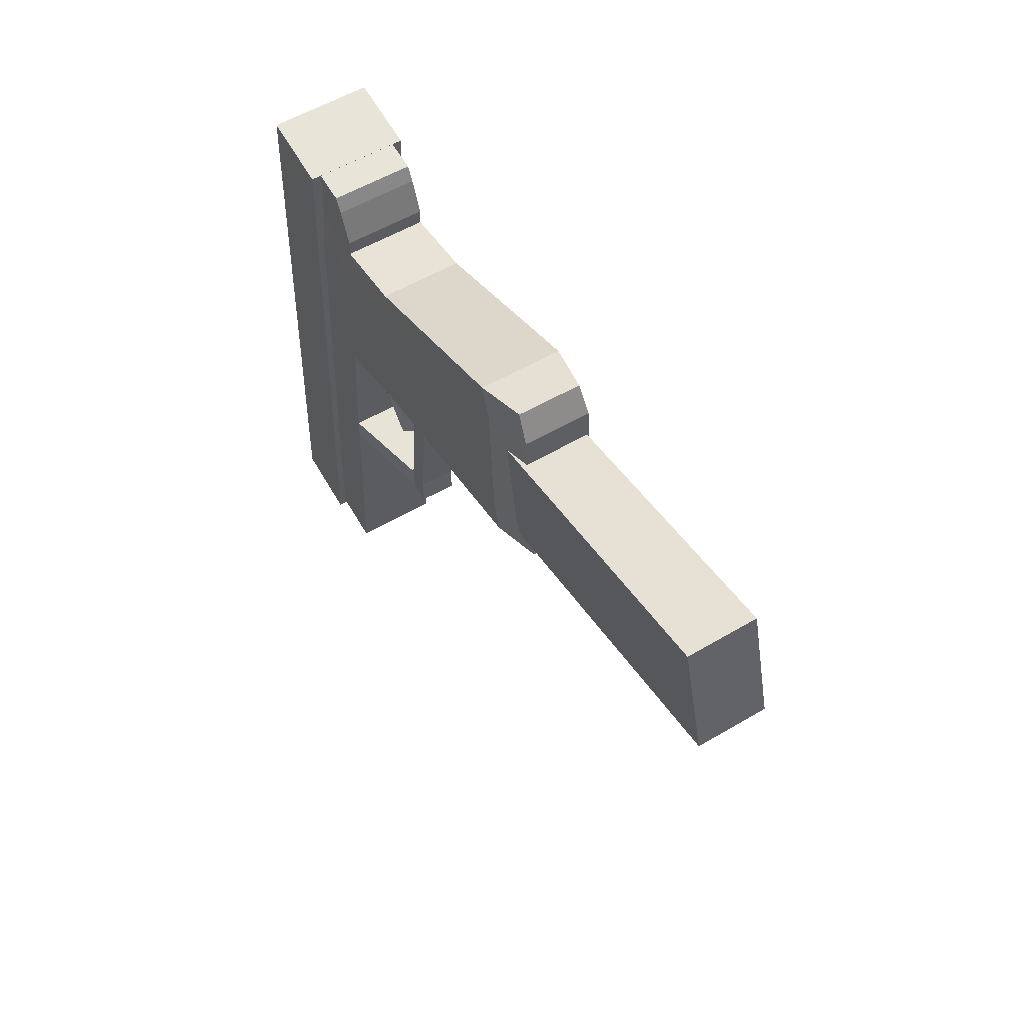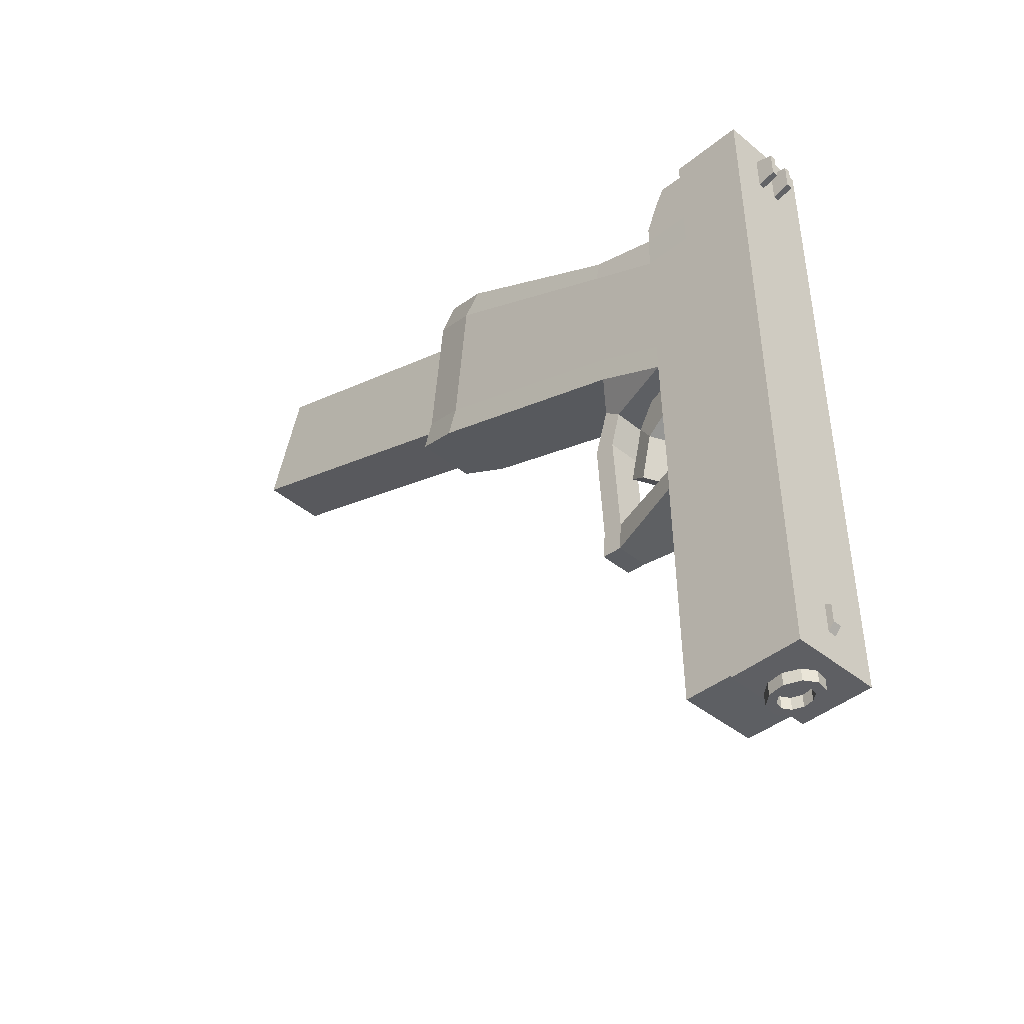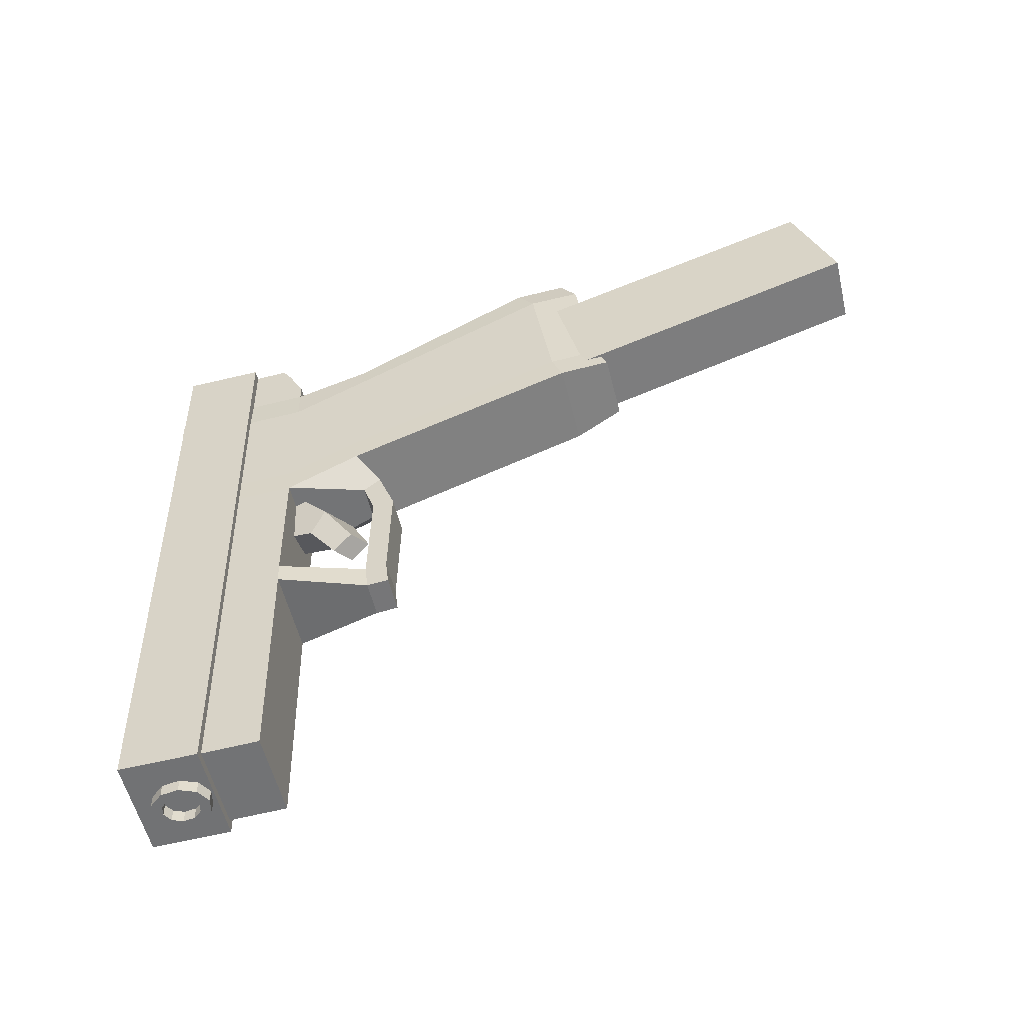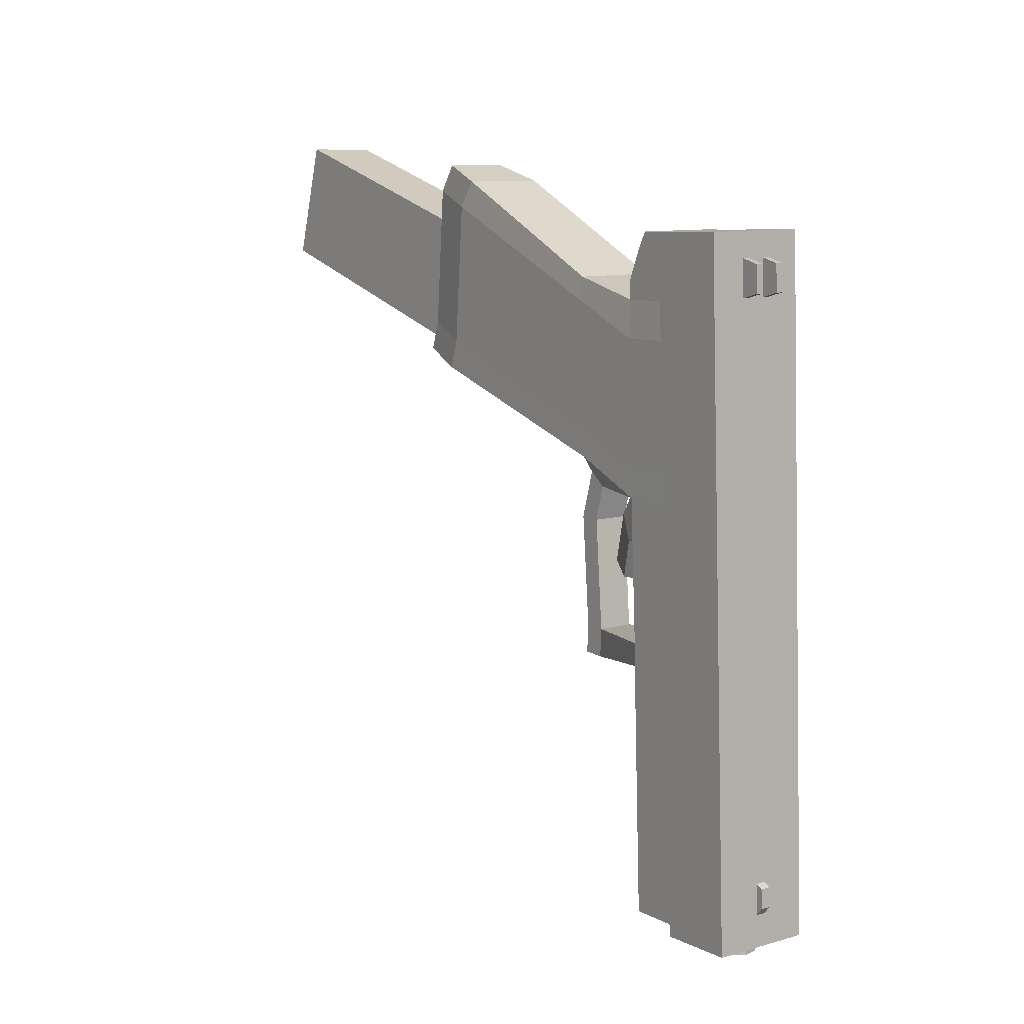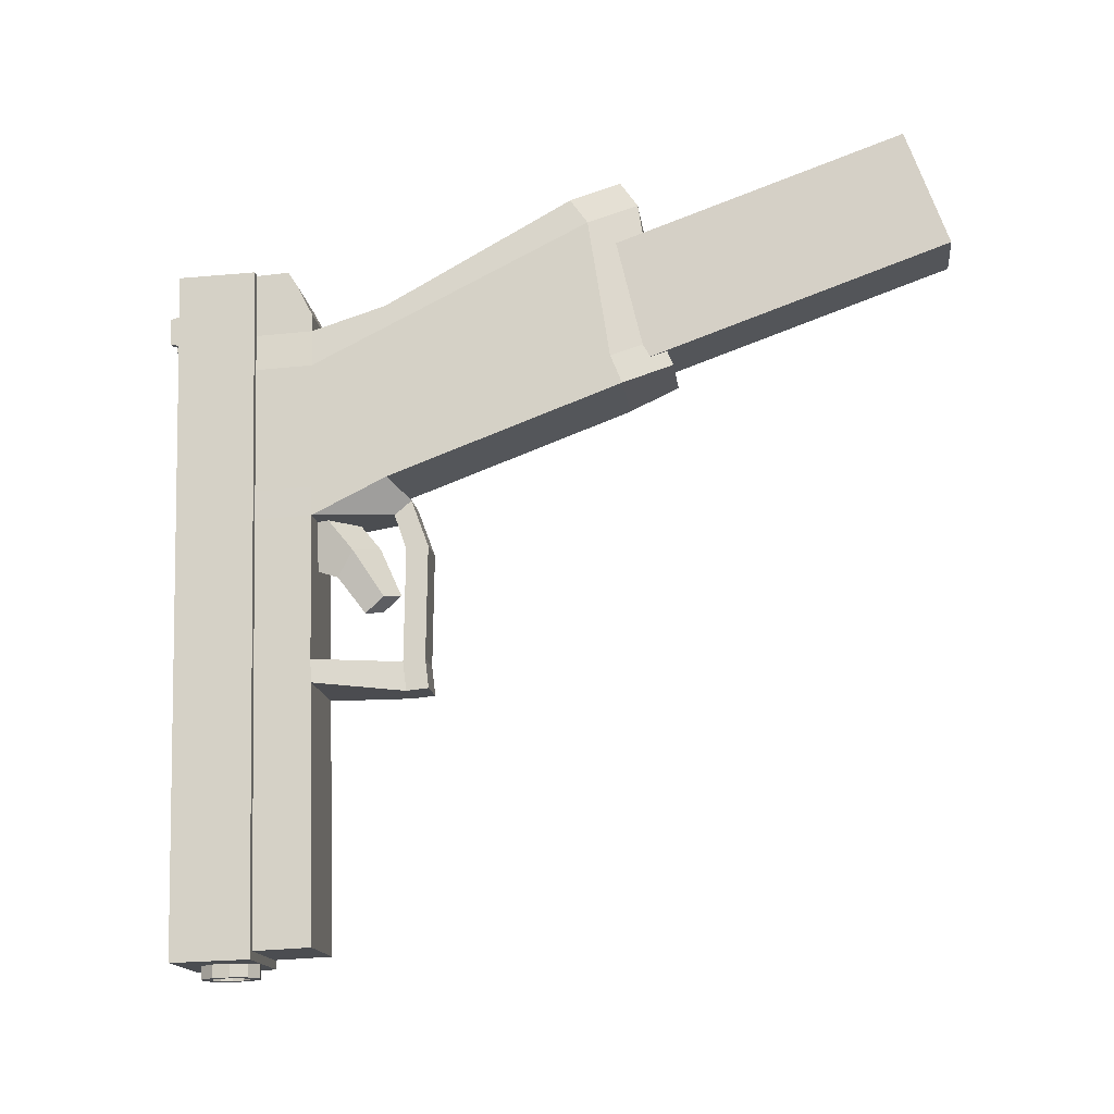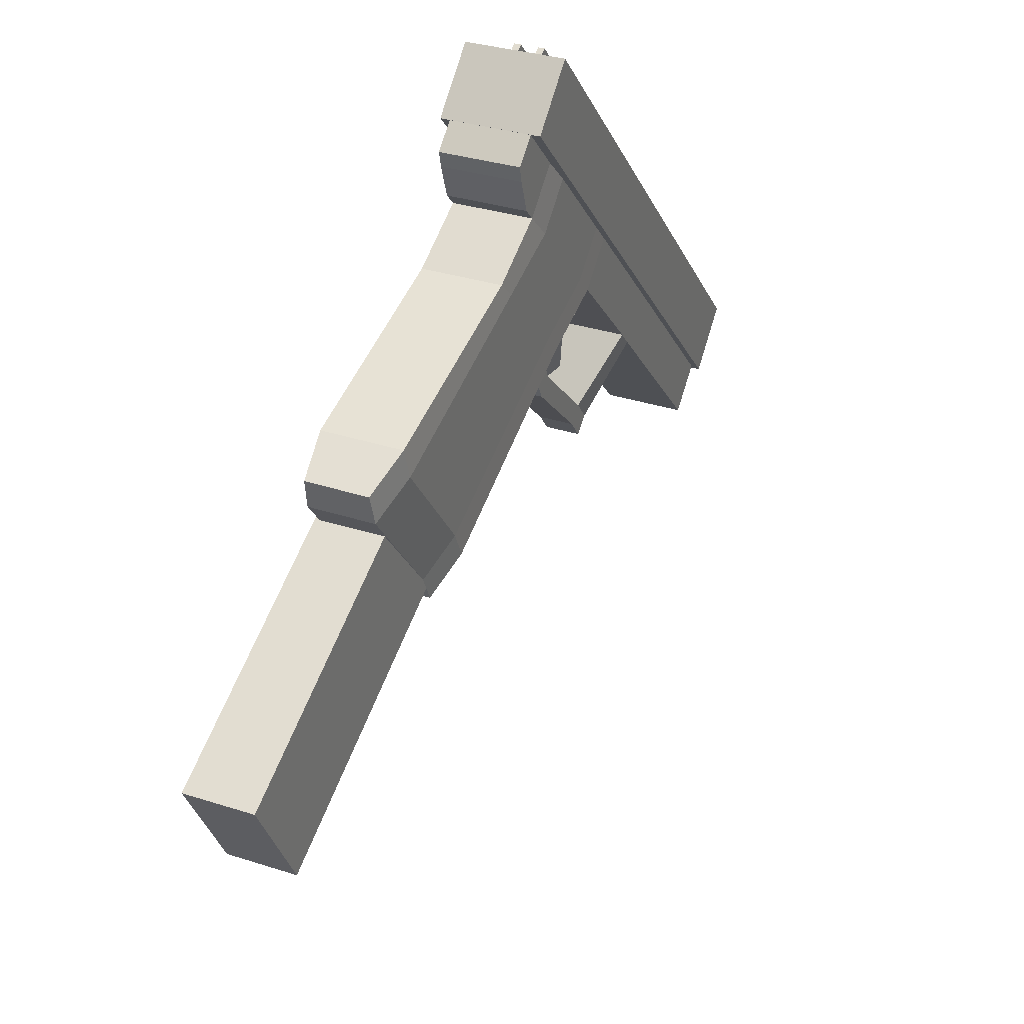
<metadata>
{"format":"obj","ext":"obj","renderer":"f3d","projection":"perspective","resolution":1024,"background":"white","views":[{"elev":65.5,"azim":-47.7,"up":"+Z"},{"elev":-44.8,"azim":117.2,"up":"+Z"},{"elev":-51.8,"azim":-93.9,"up":"+Z"},{"elev":4.6,"azim":127.0,"up":"+Z"},{"elev":-12.3,"azim":-100.2,"up":"+Z"},{"elev":-13.9,"azim":20.4,"up":"+Y"}]}
</metadata>
<code>
o Cube.003
v 0.2011 0.3305 -0.09777
v 0.2204 0.3528 -0.1855
v 0.1863 0.3956 -0.1946
v 0.1671 0.3734 -0.1069
v 0.1713 0.2766 -0.1705
v 0.1373 0.3194 -0.1796
v 0.1514 0.3383 -0.2168
v 0.1854 0.2954 -0.2076
v 0.1629 0.2723 -0.2628
v 0.1412 0.2997 -0.2687
v 0.1468 0.2489 -0.2412
v 0.125 0.2762 -0.247
f 1 2 3 4
f 5 1 4 6
f 6 4 3 7
f 7 3 2 8
f 1 5 8 2
f 7 8 9 10
f 8 5 11 9
f 5 6 12 11
f 6 7 10 12
f 11 12 10 9
o Cube.002
v 0.01247 -0.4591 0.402
v -0.08264 -0.4303 0.4065
v -0.1076 -0.4867 0.239
v -0.01247 -0.5154 0.2345
v 0.1419 -0.00483 0.2299
v 0.1169 -0.06121 0.06236
v 0.02181 -0.03242 0.06683
v 0.04676 0.02396 0.2343
f 13 14 15 16
f 17 18 19 20
f 13 17 20 14
f 14 20 19 15
f 15 19 18 16
f 17 13 16 18
o Cube.001
v 0.3058 0.4222 0.2227
v 0.1693 0.4655 0.2309
v 0.1049 0.448 -0.747
v 0.2415 0.4048 -0.7552
v 0.339 0.5278 0.2187
v 0.2747 0.5104 -0.7593
v 0.1382 0.5536 -0.7511
v 0.2025 0.5711 0.2269
v 0.2154 0.5286 -0.7119
v 0.2199 0.5401 -0.6987
v 0.2217 0.5406 -0.6707
v 0.2188 0.5301 -0.6644
v 0.2081 0.5449 -0.6699
v 0.2063 0.5444 -0.6979
v 0.2018 0.5329 -0.711
v 0.2052 0.5344 -0.6636
v 0.2517 0.5492 0.1353
v 0.261 0.5775 0.1412
v 0.2636 0.5782 0.1796
v 0.2552 0.5501 0.1891
v 0.2545 0.5811 0.1802
v 0.2519 0.5804 0.1417
v 0.2426 0.5521 0.1359
v 0.2461 0.553 0.1897
v 0.2938 0.5671 0.1392
v 0.2847 0.57 0.1397
v 0.2872 0.5707 0.1782
v 0.2963 0.5678 0.1776
v 0.2845 0.5388 0.1333
v 0.2753 0.5417 0.1339
v 0.288 0.5398 0.1871
v 0.2789 0.5427 0.1877
f 21 22 23 24
f 25 26 27 28
f 21 25 28 22
f 22 28 27 23
f 23 27 26 24
f 25 21 24 26
f 29 30 31 32
f 33 34 35 36
f 31 33 36 32
f 32 36 35 29
f 29 35 34 30
f 30 34 33 31
f 37 38 39 40
f 41 42 43 44
f 39 41 44 40
f 40 44 43 37
f 37 43 42 38
f 38 42 41 39
f 45 46 47 48
f 49 50 46 45
f 51 52 50 49
f 48 47 52 51
f 47 46 50 52
f 49 45 48 51
o Cube.004
v 0.03706 0.002759 0.2889
v 0.1164 0.2811 0.1419
v 0.1046 0.2781 -0.03907
v 0.01611 -0.02487 0.08606
v 0.2332 0.2441 0.1349
v 0.1538 -0.03424 0.2819
v 0.1329 -0.06187 0.07904
v 0.2214 0.2411 -0.04609
v 0.1258 -0.07734 0.03809
v 0.2188 0.2401 -0.08752
v 0.1016 0.2773 -0.08047
v 0.008507 -0.04018 0.04514
v 0.04986 0.02544 0.3253
v 0.1219 0.2812 0.1756
v 0.2325 0.2462 0.169
v 0.1604 -0.009598 0.3187
v 0.262 0.3452 0.08176
v 0.2626 0.3476 0.135
v 0.152 0.3826 0.1417
v 0.1453 0.3822 0.08878
v 0.1335 0.3793 -0.09222
v 0.1304 0.3784 -0.1336
v 0.2477 0.3412 -0.1407
v 0.2502 0.3423 -0.09924
v 0.04263 -0.04625 0.3532
v 0.1282 -0.07336 0.3481
v 0.1208 -0.09778 0.3113
v 0.03054 -0.06916 0.3167
v 0.09276 -0.1409 0.06749
v 0.00204 -0.1121 0.07294
v 0.009584 -0.09678 0.1139
v 0.09989 -0.1254 0.1084
v 0.2748 0.4208 -0.1036
v 0.2867 0.4237 0.0774
v 0.1699 0.4607 0.08442
v 0.1581 0.4578 -0.09659
v 0.2723 0.4197 -0.145
v 0.155 0.4569 -0.138
v 0.1766 0.4611 0.1373
v 0.2872 0.4261 0.1306
v 0.1784 0.4617 0.1633
v 0.2889 0.4267 0.1567
v 0.2643 0.3481 0.1611
v 0.1537 0.3832 0.1677
v 0.274 0.3702 0.2067
v 0.1635 0.4052 0.2134
v 0.1815 0.4627 0.2097
v 0.292 0.4277 0.203
v 0.1828 0.4632 0.2297
v 0.2934 0.4281 0.2231
v 0.279 0.3821 0.2264
v 0.1685 0.4172 0.233
v 0.1748 0.2233 -0.1111
v 0.1808 0.2463 -0.1316
v 0.1312 0.2621 -0.1286
v 0.1251 0.239 -0.1081
v 0.1138 0.2159 -0.1752
v 0.1634 0.2002 -0.1782
v 0.123 0.2458 -0.1786
v 0.1726 0.23 -0.1816
v 0.1547 0.2035 -0.3395
v 0.164 0.2333 -0.343
v 0.1143 0.249 -0.34
v 0.1051 0.2192 -0.3366
v 0.1012 0.2147 -0.3777
v 0.1508 0.199 -0.3807
v 0.1104 0.2445 -0.3811
v 0.1601 0.2288 -0.3841
v 0.115 0.375 -0.3725
v 0.2322 0.3378 -0.3796
v 0.2346 0.3391 -0.3467
v 0.1174 0.3763 -0.3396
v 0.2585 0.4152 -0.3511
v 0.1412 0.4524 -0.344
v 0.2563 0.4145 -0.3838
v 0.139 0.4517 -0.3768
v 0.2084 0.3308 -0.7385
v 0.2325 0.4075 -0.7427
v 0.1152 0.4447 -0.7356
v 0.09117 0.368 -0.7314
v 0.2169 0.4891 -0.7735
v 0.2373 0.4932 -0.4553
v 0.2395 0.4685 -0.4552
v 0.219 0.4643 -0.7733
v 0.2287 0.4452 -0.4542
v 0.2083 0.4411 -0.7723
v 0.2092 0.4323 -0.4527
v 0.1887 0.4282 -0.7709
v 0.1883 0.4347 -0.4514
v 0.1679 0.4306 -0.7696
v 0.1741 0.4515 -0.4507
v 0.1537 0.4473 -0.7689
v 0.172 0.4762 -0.4509
v 0.1515 0.4721 -0.7691
v 0.1827 0.4995 -0.4519
v 0.1623 0.4953 -0.7701
v 0.2022 0.5123 -0.4533
v 0.1818 0.5082 -0.7715
v 0.2231 0.51 -0.4546
v 0.2027 0.5058 -0.7728
v 0.2068 0.4657 -0.7725
v 0.2054 0.4815 -0.7726
v 0.1999 0.4509 -0.7719
v 0.1875 0.4427 -0.771
v 0.1742 0.4442 -0.7702
v 0.1651 0.4549 -0.7697
v 0.1637 0.4707 -0.7698
v 0.1706 0.4855 -0.7705
v 0.1831 0.4937 -0.7714
v 0.1964 0.4922 -0.7722
v 0.2182 0.468 -0.5953
v 0.2168 0.4838 -0.5954
v 0.2113 0.4532 -0.5947
v 0.1989 0.445 -0.5938
v 0.1856 0.4465 -0.5929
v 0.1765 0.4572 -0.5925
v 0.1751 0.473 -0.5926
v 0.182 0.4878 -0.5932
v 0.1944 0.496 -0.5941
v 0.2078 0.4945 -0.595
f 53 54 55 56
f 57 58 59 60
f 60 59 61 62
f 56 55 63 64
f 64 63 62 61
f 54 53 65 66
f 58 57 67 68
f 68 67 66 65
f 67 57 69 70
f 66 67 70 71
f 54 66 71 72
f 63 55 73 74
f 60 62 75 76
f 55 54 72 73
f 57 60 76 69
f 68 65 77 78
f 58 68 78 79
f 65 53 80 77
f 64 61 81 82
f 56 64 82 83
f 61 59 84 81
f 53 56 83 80
f 59 58 79 84
f 79 80 83 84
f 84 83 82 81
f 80 79 78 77
f 69 76 85 86
f 73 72 87 88
f 76 75 89 85
f 74 73 88 90
f 72 71 91 87
f 70 69 86 92
f 86 85 88 87
f 88 85 89 90
f 86 87 91 92
f 92 91 93 94
f 70 92 94 95
f 91 71 96 93
f 71 70 95 96
f 96 95 97 98
f 93 96 98 99
f 95 94 100 97
f 94 93 99 100
f 100 99 101 102
f 97 100 102 103
f 99 98 104 101
f 98 97 103 104
f 104 103 102 101
f 75 62 105 106
f 74 75 106 107
f 63 74 107 108
f 62 63 108 105
f 105 108 109 110
f 108 107 111 109
f 107 106 112 111
f 106 105 110 112
f 112 110 113 114
f 111 112 114 115
f 109 111 115 116
f 110 109 116 113
f 113 116 117 118
f 116 115 119 117
f 114 113 118 120
f 118 117 119 120
f 120 119 121 122
f 114 120 122 123
f 119 115 124 121
f 115 114 123 124
f 124 123 122 121
f 90 89 125 126
f 74 90 126 124
f 89 75 123 125
f 75 74 124 123
f 125 123 122 127
f 124 126 128 121
f 126 125 127 128
f 127 122 129 130
f 121 128 131 132
f 128 127 130 131
f 122 121 132 129
f 129 132 131 130
f 133 134 135 136
f 136 135 137 138
f 138 137 139 140
f 140 139 141 142
f 142 141 143 144
f 144 143 145 146
f 146 145 147 148
f 148 147 149 150
f 150 149 151 152
f 152 151 134 133
f 133 136 153 154
f 136 138 155 153
f 138 140 156 155
f 140 142 157 156
f 142 144 158 157
f 144 146 159 158
f 146 148 160 159
f 148 150 161 160
f 150 152 162 161
f 152 133 154 162
f 154 153 163 164
f 153 155 165 163
f 155 156 166 165
f 156 157 167 166
f 157 158 168 167
f 158 159 169 168
f 159 160 170 169
f 160 161 171 170
f 161 162 172 171
f 162 154 164 172
o Cylinder
v 0.1695 0.2809 0.111
v 0.1713 0.3106 -0.002927
v 0.1813 0.2846 0.1121
v 0.1831 0.3143 -0.001794
v 0.1907 0.2923 0.1143
v 0.1925 0.322 0.000385
v 0.1963 0.3031 0.1172
v 0.1981 0.3328 0.003279
v 0.1973 0.3151 0.1203
v 0.1991 0.3449 0.006448
v 0.1935 0.3267 0.1233
v 0.1954 0.3564 0.009408
v 0.1856 0.336 0.1256
v 0.1874 0.3658 0.01171
v 0.1746 0.3417 0.1269
v 0.1764 0.3714 0.013
v 0.1623 0.3427 0.127
v 0.1641 0.3725 0.01309
v 0.1506 0.3391 0.1258
v 0.1524 0.3688 0.01196
v 0.1412 0.3314 0.1237
v 0.143 0.3611 0.009778
v 0.1355 0.3206 0.1208
v 0.1373 0.3503 0.006883
v 0.1345 0.3085 0.1176
v 0.1363 0.3382 0.003715
v 0.1383 0.297 0.1146
v 0.1401 0.3267 0.000754
v 0.1463 0.2876 0.1123
v 0.1481 0.3174 -0.001548
v 0.1572 0.282 0.111
v 0.159 0.3117 -0.00284
v 0.1691 0.2873 0.1059
v 0.179 0.2904 0.1069
v 0.1869 0.297 0.1087
v 0.1917 0.3061 0.1111
v 0.1926 0.3163 0.1138
v 0.1894 0.3261 0.1163
v 0.1826 0.3339 0.1183
v 0.1734 0.3387 0.1194
v 0.163 0.3396 0.1194
v 0.153 0.3366 0.1185
v 0.1451 0.33 0.1166
v 0.1403 0.3209 0.1142
v 0.1395 0.3107 0.1115
v 0.1426 0.3009 0.109
v 0.1494 0.293 0.1071
v 0.1587 0.2883 0.106
v 0.1697 0.2844 0.09752
v 0.1815 0.2881 0.09865
v 0.1909 0.2958 0.1008
v 0.1965 0.3066 0.1037
v 0.1975 0.3187 0.1069
v 0.1938 0.3302 0.1099
v 0.1858 0.3395 0.1122
v 0.1748 0.3452 0.1134
v 0.1625 0.3463 0.1135
v 0.1508 0.3426 0.1124
v 0.1414 0.3349 0.1102
v 0.1357 0.3241 0.1073
v 0.1347 0.312 0.1042
v 0.1385 0.3005 0.1012
v 0.1465 0.2911 0.0989
v 0.1574 0.2855 0.09761
v 0.1813 0.2849 0.1106
v 0.1907 0.2927 0.1128
v 0.1963 0.3035 0.1157
v 0.1973 0.3155 0.1189
v 0.1936 0.3271 0.1218
v 0.1856 0.3364 0.1241
v 0.1746 0.342 0.1254
v 0.1623 0.3431 0.1255
v 0.1506 0.3395 0.1244
v 0.1412 0.3317 0.1222
v 0.1355 0.321 0.1193
v 0.1345 0.3089 0.1161
v 0.1383 0.2973 0.1132
v 0.1463 0.288 0.1109
v 0.1573 0.2824 0.1096
v 0.1695 0.2813 0.1095
v 0.1746 0.3417 0.1269
f 176 178 223 222
f 178 180 224 223
f 252 205 206 237
f 239 208 209 240
f 240 209 210 241
f 241 210 211 242
f 244 213 214 245
f 245 214 215 246
f 246 215 216 247
f 247 216 217 248
f 248 217 218 249
f 249 218 219 250
f 250 219 220 251
f 251 220 205 252
f 173 175 177 179 181 183 185 187 189 191 193 195 197 199 201 203
f 250 251 203 201
f 249 250 201 199
f 248 249 199 197
f 247 248 197 195
f 246 247 195 193
f 245 246 193 191
f 244 245 191 189
f 242 243 187 185
f 240 241 183 181
f 239 240 181 179
f 252 237 175 173
f 251 252 173 203
f 238 207 208 239
f 237 206 207 238
f 204 174 221 236
f 202 204 236 235
f 200 202 235 234
f 198 200 234 233
f 196 198 233 232
f 194 196 232 231
f 192 194 231 230
f 190 192 230 229
f 243 212 213 244
f 241 242 185 183
f 184 186 227 226
f 182 184 226 225
f 180 182 225 224
f 174 176 222 221
f 207 223 224 208
f 206 222 223 207
f 237 238 177 175
f 238 239 179 177
f 205 221 222 206
f 208 224 225 209
f 209 225 226 210
f 210 226 227 211
f 186 188 228 227
f 242 211 212 243
f 213 229 230 214
f 214 230 231 215
f 215 231 232 216
f 216 232 233 217
f 217 233 234 218
f 218 234 235 219
f 219 235 236 220
f 220 236 221 205
f 188 190 229 228
f 243 244 189 187
f 228 229 213 212 211 227

</code>
